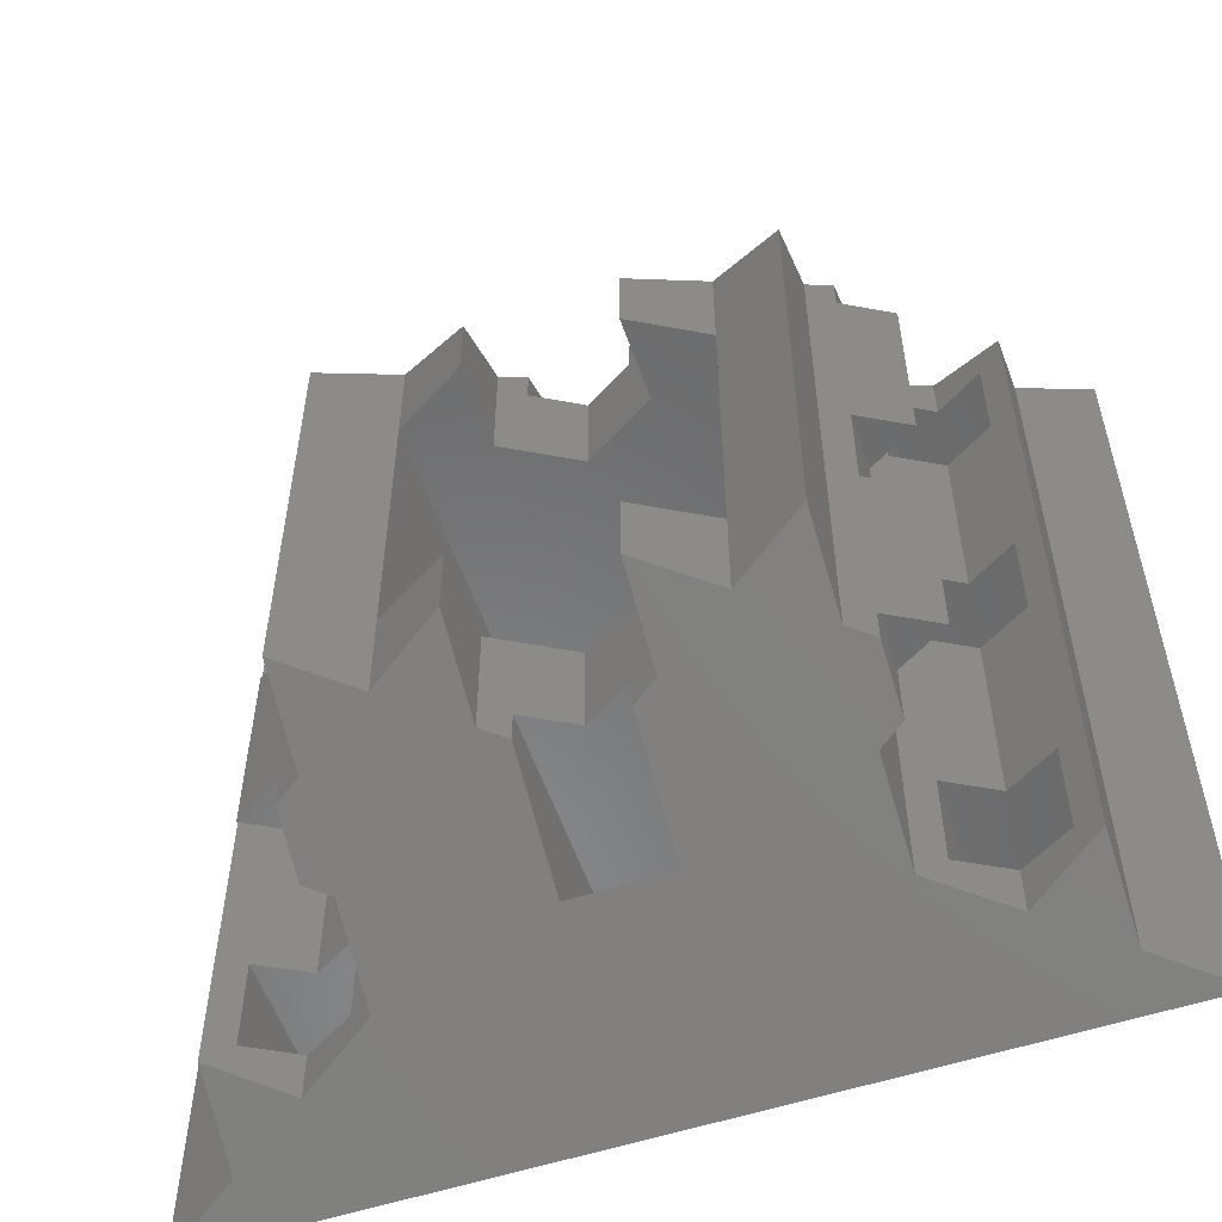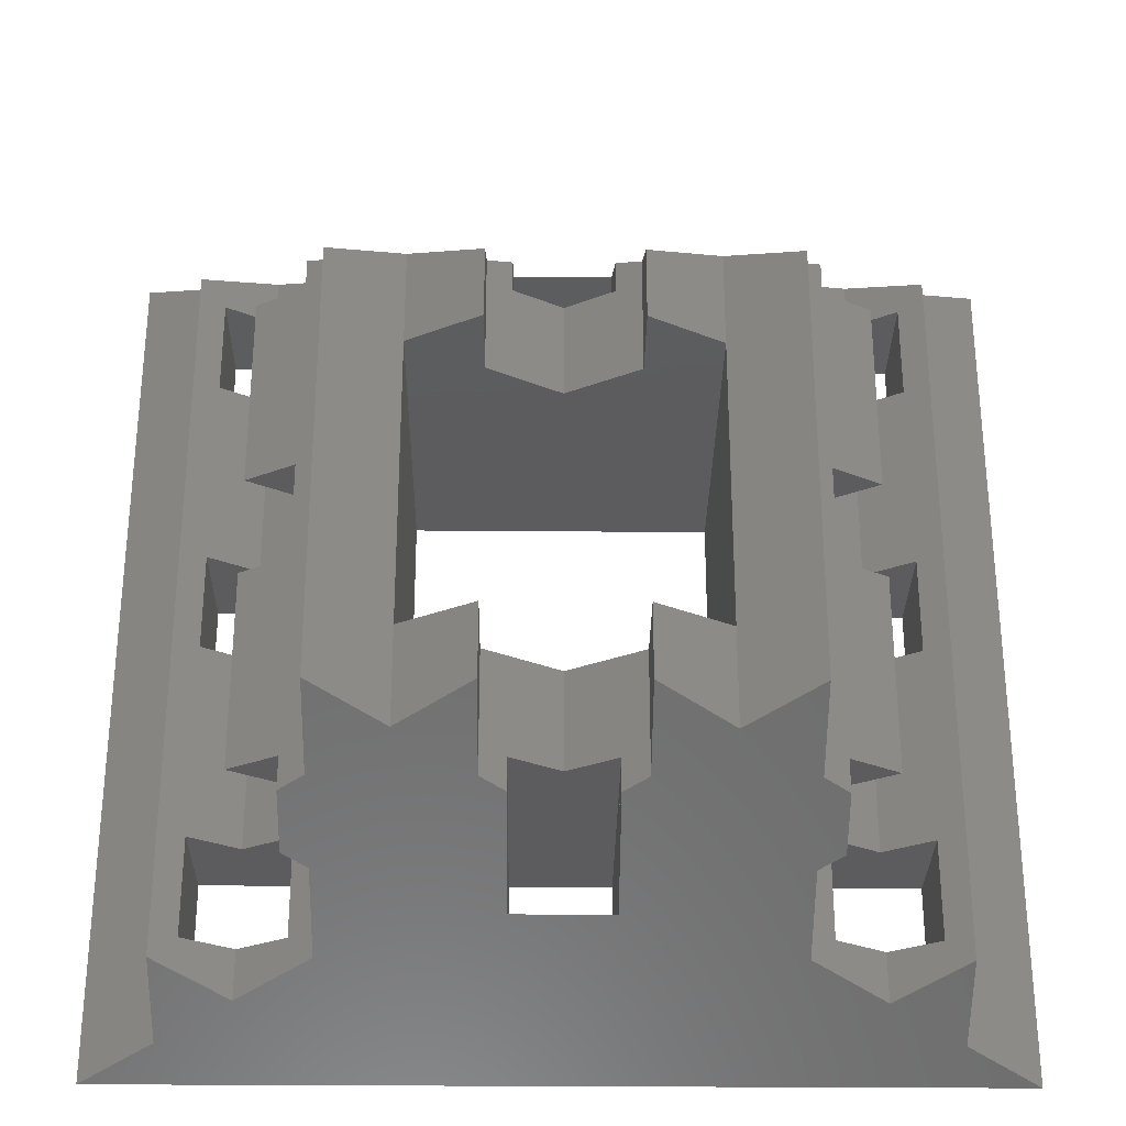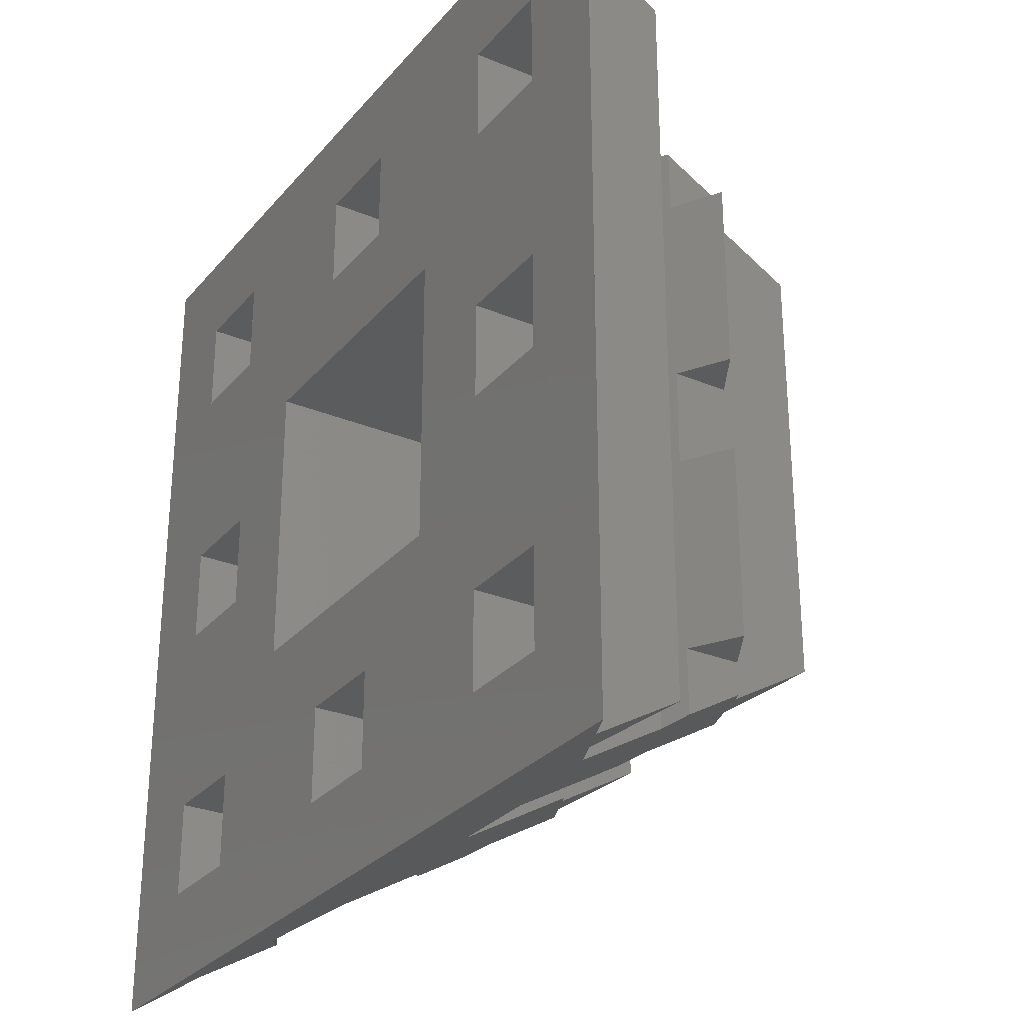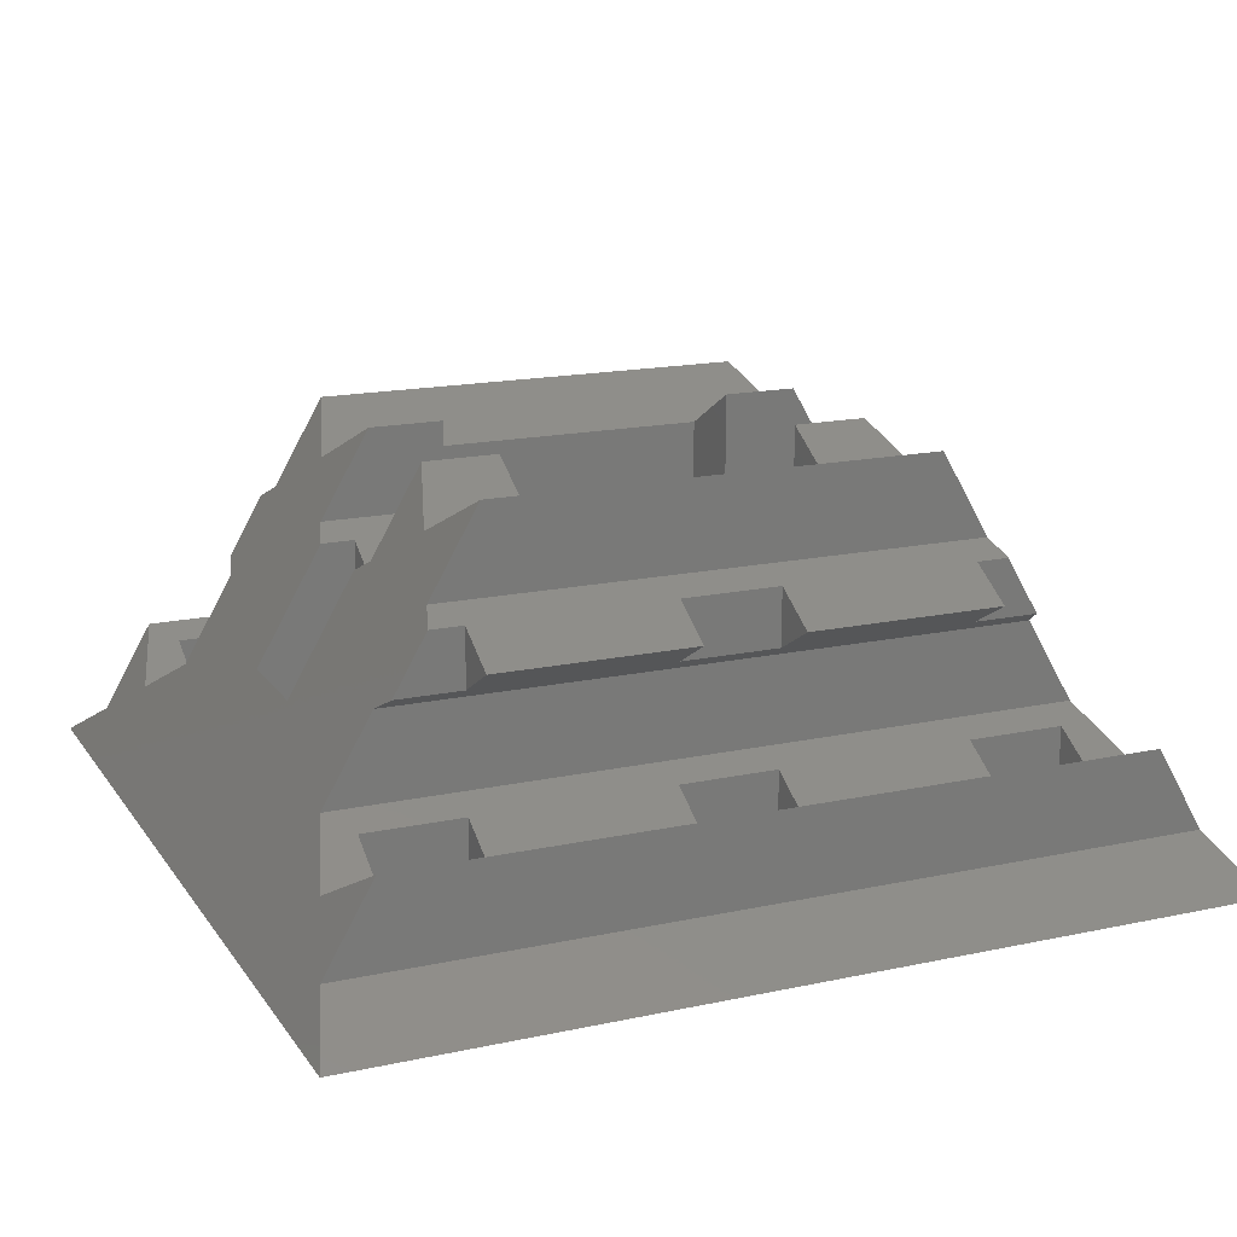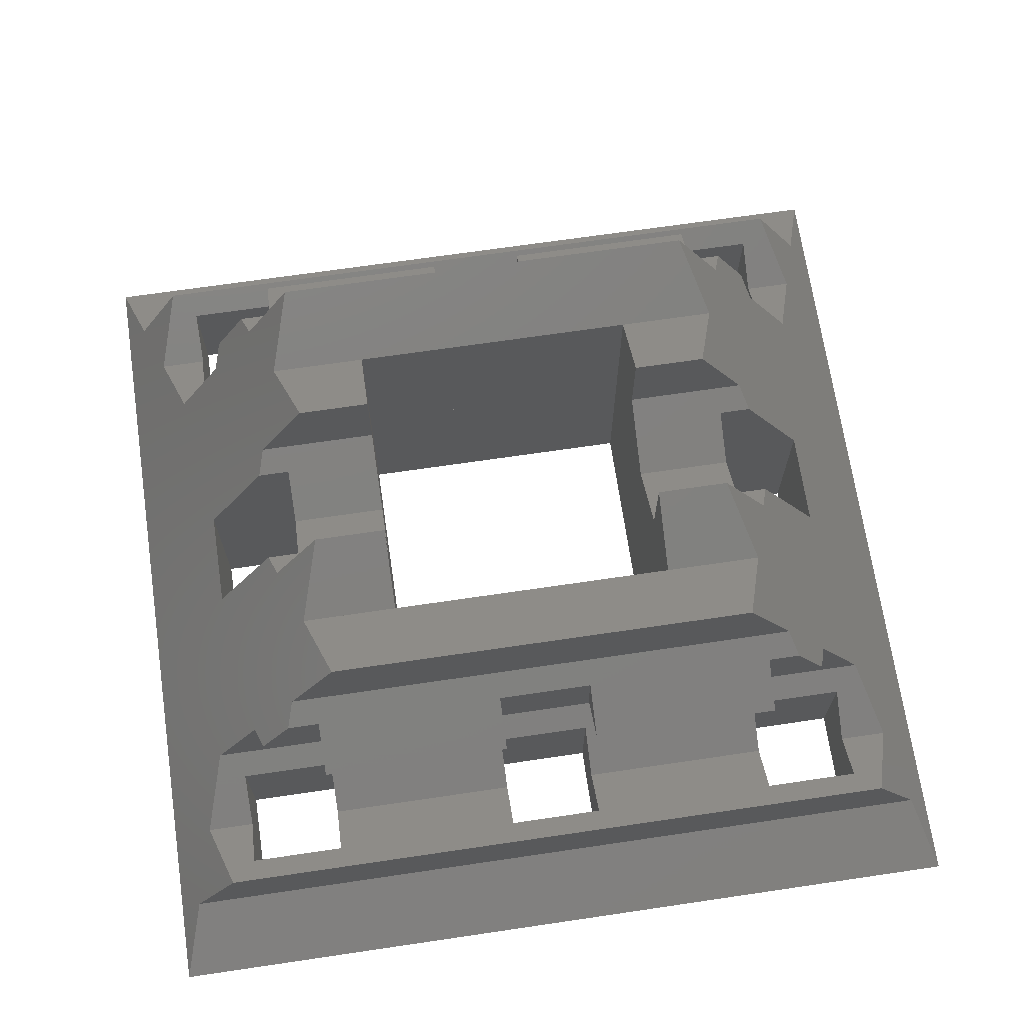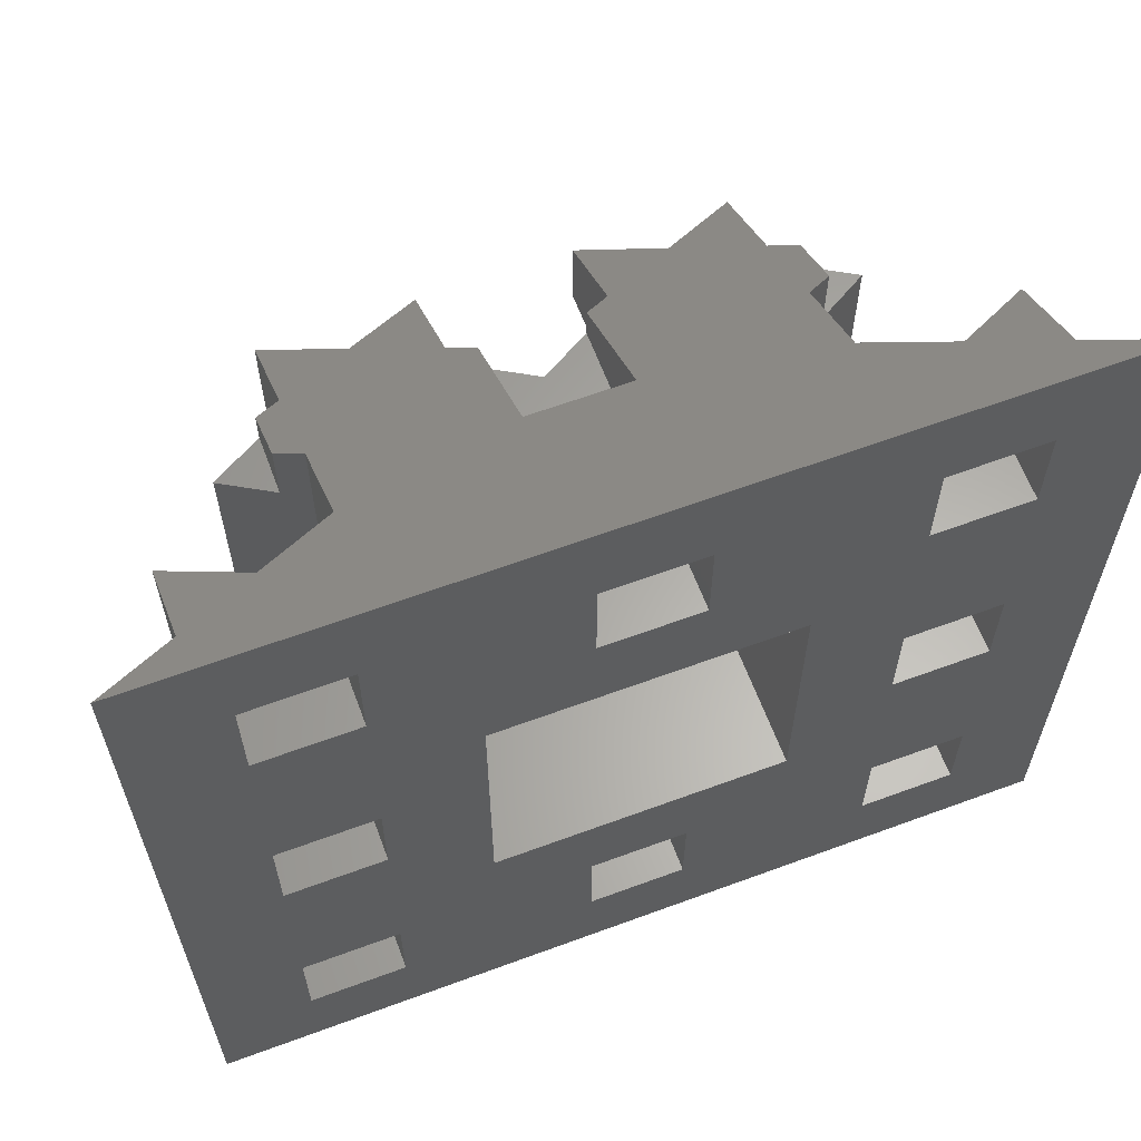
<metadata>
{"format":"stl","ext":"stl","renderer":"f3d","projection":"perspective","resolution":1024,"background":"white","views":[{"elev":-55.5,"azim":19.0,"up":"+Y"},{"elev":-29.9,"azim":-0.7,"up":"+Y"},{"elev":-28.6,"azim":-121.8,"up":"+Y"},{"elev":16.9,"azim":66.5,"up":"+Z"},{"elev":68.9,"azim":-98.4,"up":"+Z"},{"elev":62.9,"azim":159.5,"up":"+Y"}]}
</metadata>
<code>
# stl→obj: 196 verts, 436 faces
v -11.67 8.333 3.849
v -11.67 11.67 0
v -11.67 11.67 3.849
v -11.67 8.333 0
v -8.333 8.333 3.849
v -8.333 8.333 0
v -10 8.333 2.887
v -8.333 8.333 9.623
v -8.333 8.333 7.698
v -10 8.333 8.66
v -8.333 9.444 9.623
v -8.333 10.56 7.698
v -8.333 11.67 3.849
v -8.333 11.67 0
v -10 11.67 2.887
v -11.67 -11.67 3.849
v -11.67 -8.333 0
v -11.67 -8.333 3.849
v -11.67 -11.67 0
v -8.333 -11.67 3.849
v -8.333 -11.67 0
v -10 -11.67 2.887
v -8.333 -8.333 7.698
v -8.333 -9.444 9.623
v -8.333 -8.333 9.623
v -8.333 -10.56 7.698
v -8.333 -8.333 3.849
v -8.333 -8.333 0
v -10 -8.333 2.887
v -10 -8.333 8.66
v 8.333 8.333 7.698
v 8.333 9.444 9.623
v 8.333 8.333 9.623
v 8.333 10.56 7.698
v 8.333 8.333 3.849
v 8.333 11.67 0
v 8.333 11.67 3.849
v 8.333 8.333 0
v 11.67 8.333 3.849
v 11.67 8.333 0
v 10 8.333 2.887
v 10 8.333 8.66
v 11.67 11.67 3.849
v 11.67 11.67 0
v 10 11.67 2.887
v 8.333 -9.444 9.623
v 8.333 -8.333 7.698
v 8.333 -8.333 9.623
v 8.333 -10.56 7.698
v 8.333 -11.67 3.849
v 8.333 -8.333 0
v 8.333 -8.333 3.849
v 8.333 -11.67 0
v 11.67 -11.67 3.849
v 11.67 -11.67 0
v 10 -11.67 2.887
v 11.67 -8.333 3.849
v 11.67 -8.333 0
v 10 -8.333 2.887
v 10 -8.333 8.66
v -1.667 8.333 9.623
v -1.667 11.67 5.774
v -1.667 9.444 9.623
v -1.667 8.333 0
v -1.667 11.67 0
v -4.443e-07 8.333 8.66
v -2.222e-07 8.333 8.66
v 1.667 8.333 7.698
v 1.667 8.333 0
v 1.667 8.333 9.623
v 2.222e-07 8.333 8.66
v 1.667 9.444 9.623
v 1.667 10.56 7.698
v 1.667 11.67 5.774
v 1.667 11.67 0
v -11.67 -1.667 3.849
v -11.67 1.667 0
v -11.67 1.667 3.849
v -11.67 -1.667 0
v -8.333 -1.667 3.849
v -8.333 -1.667 0
v -10 -1.667 2.887
v -8.333 -1.667 9.623
v -8.333 -1.667 7.698
v -10 -1.667 8.66
v -8.333 1.667 3.849
v -8.333 1.667 0
v -8.333 1.667 9.623
v -8.333 1.667 7.698
v -10 1.667 2.887
v -10 1.667 8.66
v -1.667 -11.67 5.774
v -1.667 -8.333 9.623
v -1.667 -9.444 9.623
v -1.667 -8.333 0
v -1.667 -11.67 0
v 1.667 -11.67 0
v 1.667 -11.67 5.774
v 1.667 -8.333 7.698
v 1.667 -8.333 0
v 1.667 -10.56 7.698
v 1.667 -9.444 9.623
v 1.667 -8.333 9.623
v -4.443e-07 -8.333 8.66
v -2.222e-07 -8.333 8.66
v 2.222e-07 -8.333 8.66
v 8.333 -1.667 3.849
v 8.333 1.667 0
v 8.333 1.667 3.849
v 8.333 -1.667 0
v 8.333 -1.667 9.623
v 8.333 1.667 7.698
v 8.333 1.667 9.623
v 8.333 -1.667 7.698
v 11.67 -1.667 3.849
v 11.67 -1.667 0
v 10 -1.667 2.887
v 10 -1.667 8.66
v 11.67 1.667 3.849
v 11.67 1.667 0
v 10 1.667 2.887
v 10 1.667 8.66
v -5 -5 11.55
v -5 5 0
v -5 5 11.55
v -5 -5 0
v 2.5 -5 10.1
v 2.5 -5 12.99
v 5 -5 11.55
v 2.5 -5 7.217
v 2.222e-07 -5 8.66
v 5 -5 5.774
v -2.5 -5 12.99
v -2.5 -5 10.1
v -4.443e-07 -5 8.66
v -2.222e-07 -5 8.66
v 5 -5 0
v 5 5 5.774
v 5 5 0
v 5 5 11.55
v -2.5 5 10.1
v -2.5 5 12.99
v 2.5 5 7.217
v -4.443e-07 5 8.66
v -2.222e-07 5 8.66
v 2.5 5 12.99
v 2.5 5 10.1
v 2.222e-07 5 8.66
v 12.5 14.17 1.443
v 15 -15 0
v 15 15 0
v 12.5 -14.17 1.443
v 10 13.33 2.887
v 5 11.67 5.774
v 10 -13.33 2.887
v 5 -11.67 5.774
v 2.5 10.83 7.217
v 2.5 -10.83 7.217
v 12.5 12.5 4.33
v 12.5 -12.5 4.33
v 5 8.333 11.55
v 7.5 -7.5 12.99
v 7.5 7.5 12.99
v 5 -8.333 11.55
v 2.5 9.167 10.1
v 2.5 -9.167 10.1
v 7.5 9.167 10.1
v 7.5 -9.167 10.1
v 7.5 -10.83 7.217
v 7.5 12.5 4.33
v 7.5 10.83 7.217
v 7.5 -12.5 4.33
v 2.5 7.5 12.99
v 2.5 -7.5 12.99
v -7.5 7.5 12.99
v -5 -8.333 11.55
v -5 8.333 11.55
v -7.5 -7.5 12.99
v -2.5 9.167 10.1
v -2.5 -9.167 10.1
v -7.5 -10.83 7.217
v -7.5 10.83 7.217
v -7.5 9.167 10.1
v -7.5 -9.167 10.1
v -2.5 -7.5 12.99
v -2.5 7.5 12.99
v -15 15 0
v -12.5 -14.17 1.443
v -12.5 14.17 1.443
v -15 -15 0
v -7.5 12.5 4.33
v -10 13.33 2.887
v -7.5 -12.5 4.33
v -10 -13.33 2.887
v -12.5 -12.5 4.33
v -12.5 12.5 4.33
f 1 2 3
f 2 1 4
f 5 6 7
f 4 7 6
f 7 4 1
f 8 9 10
f 9 11 12
f 11 9 8
f 6 13 14
f 13 6 5
f 3 2 15
f 14 15 2
f 15 14 13
f 16 17 18
f 17 16 19
f 20 21 22
f 19 22 21
f 22 19 16
f 23 24 25
f 24 23 26
f 21 27 28
f 27 21 20
f 18 17 29
f 28 29 17
f 29 28 27
f 23 25 30
f 31 32 33
f 32 31 34
f 35 36 37
f 36 35 38
f 39 40 41
f 38 41 40
f 41 38 35
f 33 42 31
f 40 43 44
f 43 40 39
f 37 36 45
f 44 45 36
f 45 44 43
f 46 47 48
f 47 46 49
f 50 51 52
f 51 50 53
f 54 55 56
f 53 56 55
f 56 53 50
f 55 57 58
f 57 55 54
f 52 51 59
f 58 59 51
f 59 58 57
f 60 48 47
f 61 62 63
f 62 61 64
f 62 64 65
f 66 61 67
f 64 68 69
f 68 64 66
f 66 64 61
f 70 68 71
f 68 72 73
f 72 68 70
f 69 74 75
f 68 74 69
f 74 68 73
f 65 74 62
f 74 65 75
f 76 77 78
f 77 76 79
f 80 81 82
f 79 82 81
f 82 79 76
f 83 84 85
f 81 86 87
f 86 81 80
f 84 88 89
f 88 84 83
f 78 77 90
f 87 90 77
f 90 87 86
f 89 88 91
f 92 93 94
f 93 92 95
f 95 92 96
f 97 92 98
f 92 97 96
f 98 99 100
f 98 100 97
f 99 98 101
f 99 102 103
f 102 99 101
f 95 104 93
f 95 99 104
f 99 95 100
f 93 104 105
f 99 103 106
f 107 108 109
f 108 107 110
f 111 112 113
f 112 111 114
f 115 116 117
f 110 117 116
f 117 110 107
f 111 118 114
f 116 119 120
f 119 116 115
f 109 108 121
f 120 121 108
f 121 120 119
f 122 113 112
f 123 124 125
f 124 123 126
f 127 128 129
f 130 127 129
f 127 130 131
f 132 130 129
f 133 134 123
f 135 134 136
f 126 134 135
f 137 130 132
f 126 130 137
f 130 126 135
f 134 126 123
f 137 138 139
f 138 137 132
f 132 140 138
f 140 132 129
f 141 142 125
f 124 141 125
f 124 143 144
f 141 124 144
f 139 143 124
f 143 139 138
f 141 144 145
f 146 147 140
f 143 147 148
f 147 143 140
f 143 138 140
f 149 150 151
f 150 149 152
f 153 37 45
f 154 35 37
f 35 138 109
f 109 138 107
f 132 107 138
f 107 132 52
f 154 37 153
f 35 154 138
f 35 121 41
f 121 35 109
f 107 59 117
f 59 107 52
f 50 155 56
f 156 52 132
f 50 156 155
f 52 156 50
f 68 157 73
f 157 68 143
f 144 68 66
f 68 144 143
f 130 99 158
f 135 99 130
f 99 135 104
f 158 99 101
f 117 57 115
f 57 117 59
f 41 119 39
f 119 41 121
f 39 159 43
f 153 43 159
f 43 153 45
f 119 159 39
f 159 119 160
f 115 160 119
f 57 160 115
f 54 160 57
f 155 54 56
f 54 155 160
f 160 149 159
f 149 160 152
f 161 162 163
f 162 161 164
f 70 165 72
f 165 70 147
f 148 70 71
f 70 148 147
f 127 103 166
f 131 103 127
f 103 131 106
f 166 103 102
f 162 167 163
f 167 162 168
f 169 170 171
f 170 169 172
f 147 173 165
f 173 147 146
f 127 174 128
f 174 127 166
f 173 140 161
f 140 173 146
f 174 129 128
f 129 174 164
f 129 164 161
f 129 161 140
f 132 172 156
f 172 132 170
f 138 170 132
f 170 138 154
f 143 68 157
f 148 68 143
f 68 148 71
f 157 68 73
f 99 158 101
f 158 99 130
f 131 99 106
f 99 131 130
f 167 33 32
f 33 167 113
f 113 167 111
f 168 111 167
f 111 168 48
f 48 168 46
f 33 122 42
f 122 33 113
f 111 60 118
f 60 111 48
f 169 47 49
f 47 169 114
f 114 169 112
f 171 112 169
f 112 171 31
f 31 171 34
f 47 118 60
f 118 47 114
f 112 42 122
f 42 112 31
f 175 176 177
f 176 175 178
f 63 179 61
f 61 145 67
f 141 61 179
f 61 141 145
f 136 93 105
f 134 93 136
f 180 93 134
f 93 180 94
f 91 9 89
f 9 91 10
f 30 84 23
f 84 30 85
f 23 181 26
f 84 181 23
f 181 84 182
f 89 182 84
f 9 182 89
f 182 9 12
f 85 25 83
f 25 85 30
f 10 88 8
f 88 10 91
f 8 183 11
f 88 183 8
f 183 88 184
f 83 184 88
f 25 184 83
f 184 25 24
f 104 136 105
f 136 104 135
f 144 67 145
f 67 144 66
f 123 185 133
f 185 123 176
f 125 186 177
f 186 125 142
f 176 123 125
f 125 177 176
f 141 186 142
f 186 141 179
f 185 134 133
f 134 185 180
f 187 188 189
f 188 187 190
f 82 27 80
f 27 82 29
f 7 86 5
f 86 7 90
f 5 191 13
f 192 13 191
f 13 192 15
f 86 191 5
f 191 86 193
f 80 193 86
f 27 193 80
f 20 193 27
f 194 20 22
f 20 194 193
f 191 181 182
f 181 191 193
f 183 178 175
f 178 183 184
f 189 195 196
f 195 189 188
f 192 3 15
f 196 1 3
f 1 196 78
f 78 196 76
f 195 76 196
f 76 195 18
f 196 3 192
f 1 90 7
f 90 1 78
f 76 29 82
f 29 76 18
f 16 194 22
f 16 195 194
f 18 195 16
f 153 149 192
f 149 153 159
f 186 179 177
f 163 167 161
f 165 173 161
f 165 161 167
f 171 167 32
f 167 171 165
f 171 32 34
f 157 165 171
f 165 157 72
f 72 157 73
f 154 157 171
f 154 171 170
f 183 175 177
f 183 177 179
f 62 179 63
f 179 182 183
f 183 182 11
f 11 182 12
f 179 62 182
f 182 62 191
f 74 157 154
f 157 74 73
f 192 62 74
f 153 74 154
f 192 74 153
f 62 192 191
f 192 189 196
f 149 189 192
f 151 189 149
f 189 151 187
f 194 188 155
f 188 194 195
f 98 158 101
f 158 98 156
f 174 166 164
f 178 184 176
f 180 185 176
f 180 176 184
f 181 184 24
f 184 181 180
f 181 24 26
f 92 180 181
f 180 92 94
f 155 98 92
f 193 92 181
f 194 92 193
f 92 194 155
f 98 155 156
f 168 162 164
f 168 164 166
f 158 166 102
f 166 158 168
f 158 102 101
f 169 168 158
f 168 169 46
f 46 169 49
f 158 156 169
f 169 156 172
f 155 152 160
f 188 152 155
f 190 152 188
f 152 190 150
f 77 6 87
f 6 77 4
f 17 81 28
f 81 17 79
f 139 64 69
f 6 64 124
f 124 64 139
f 108 40 120
f 40 108 38
f 51 116 58
f 116 51 110
f 58 150 55
f 150 53 55
f 100 51 53
f 51 137 110
f 110 137 108
f 139 108 137
f 108 139 38
f 100 53 97
f 150 97 53
f 150 96 97
f 28 95 96
f 95 28 126
f 28 96 21
f 190 96 150
f 96 190 21
f 190 17 19
f 17 190 79
f 79 190 77
f 187 77 190
f 77 187 4
f 21 190 19
f 116 150 58
f 150 116 151
f 120 151 116
f 40 151 120
f 44 151 40
f 36 151 44
f 69 38 139
f 38 69 36
f 75 36 69
f 36 75 151
f 65 151 75
f 81 126 28
f 126 81 124
f 87 124 81
f 6 124 87
f 64 6 65
f 14 65 6
f 187 65 14
f 187 14 2
f 65 187 151
f 4 187 2
f 51 100 137
f 95 137 100
f 137 95 126

</code>
